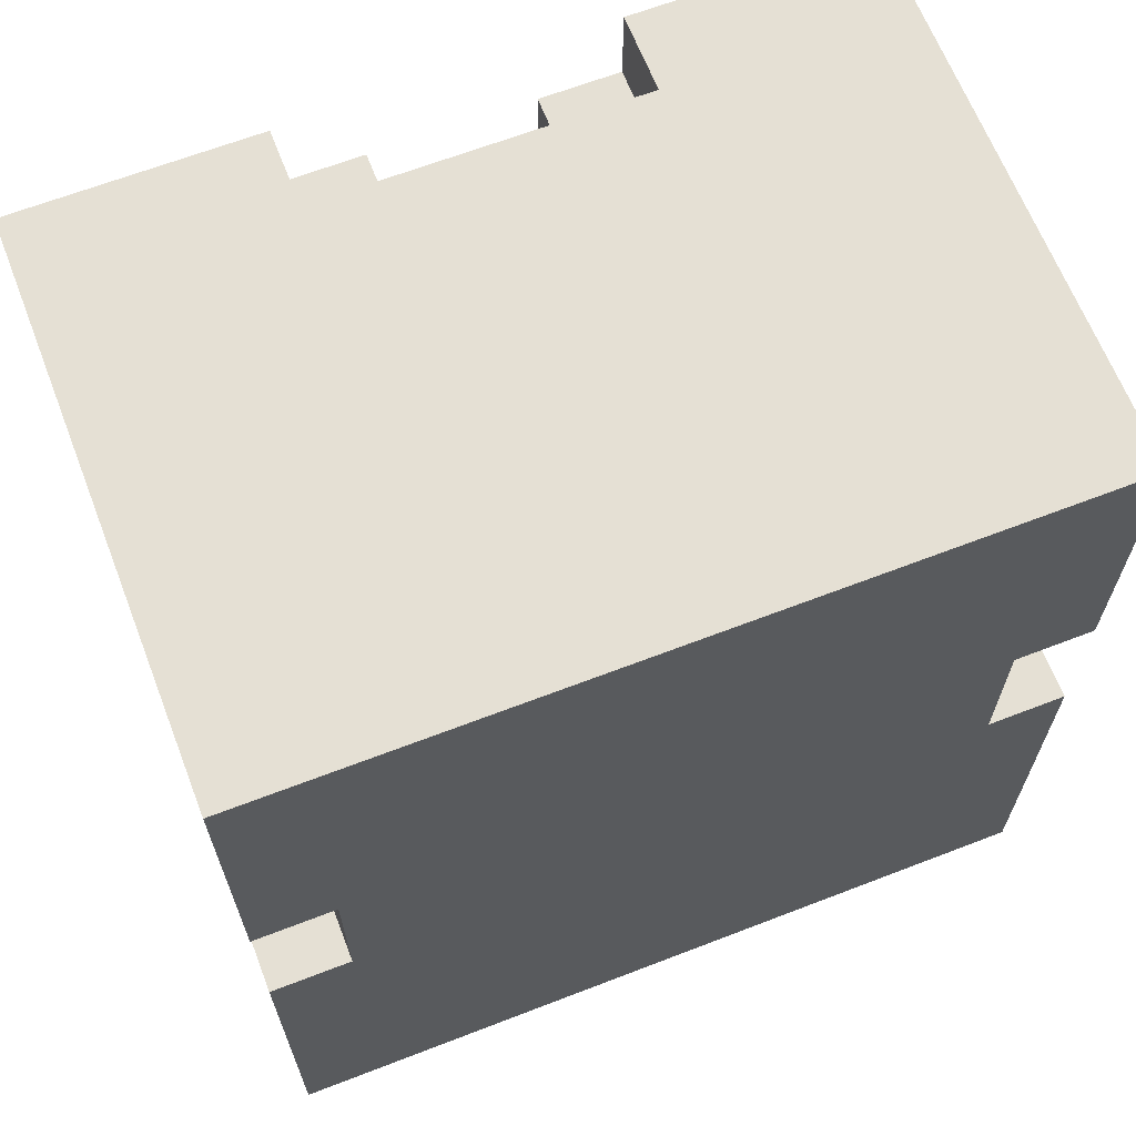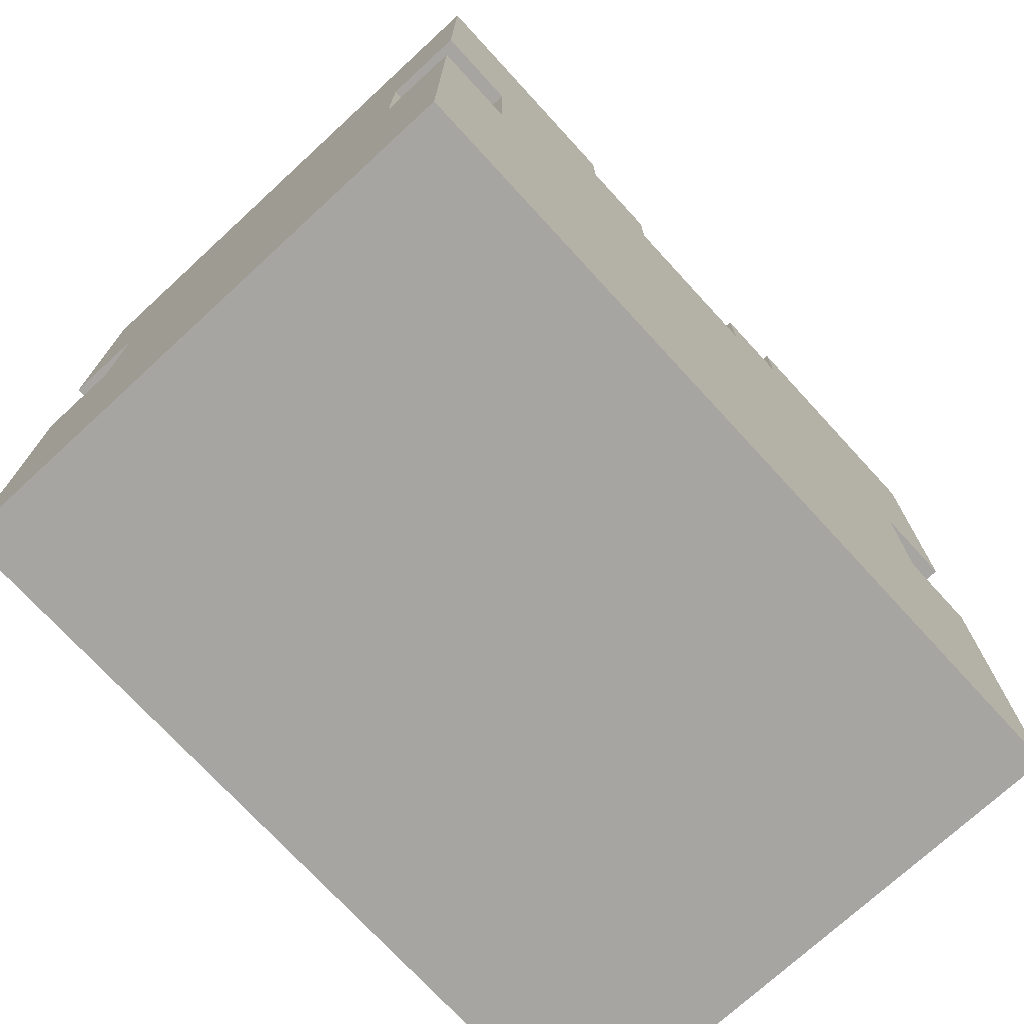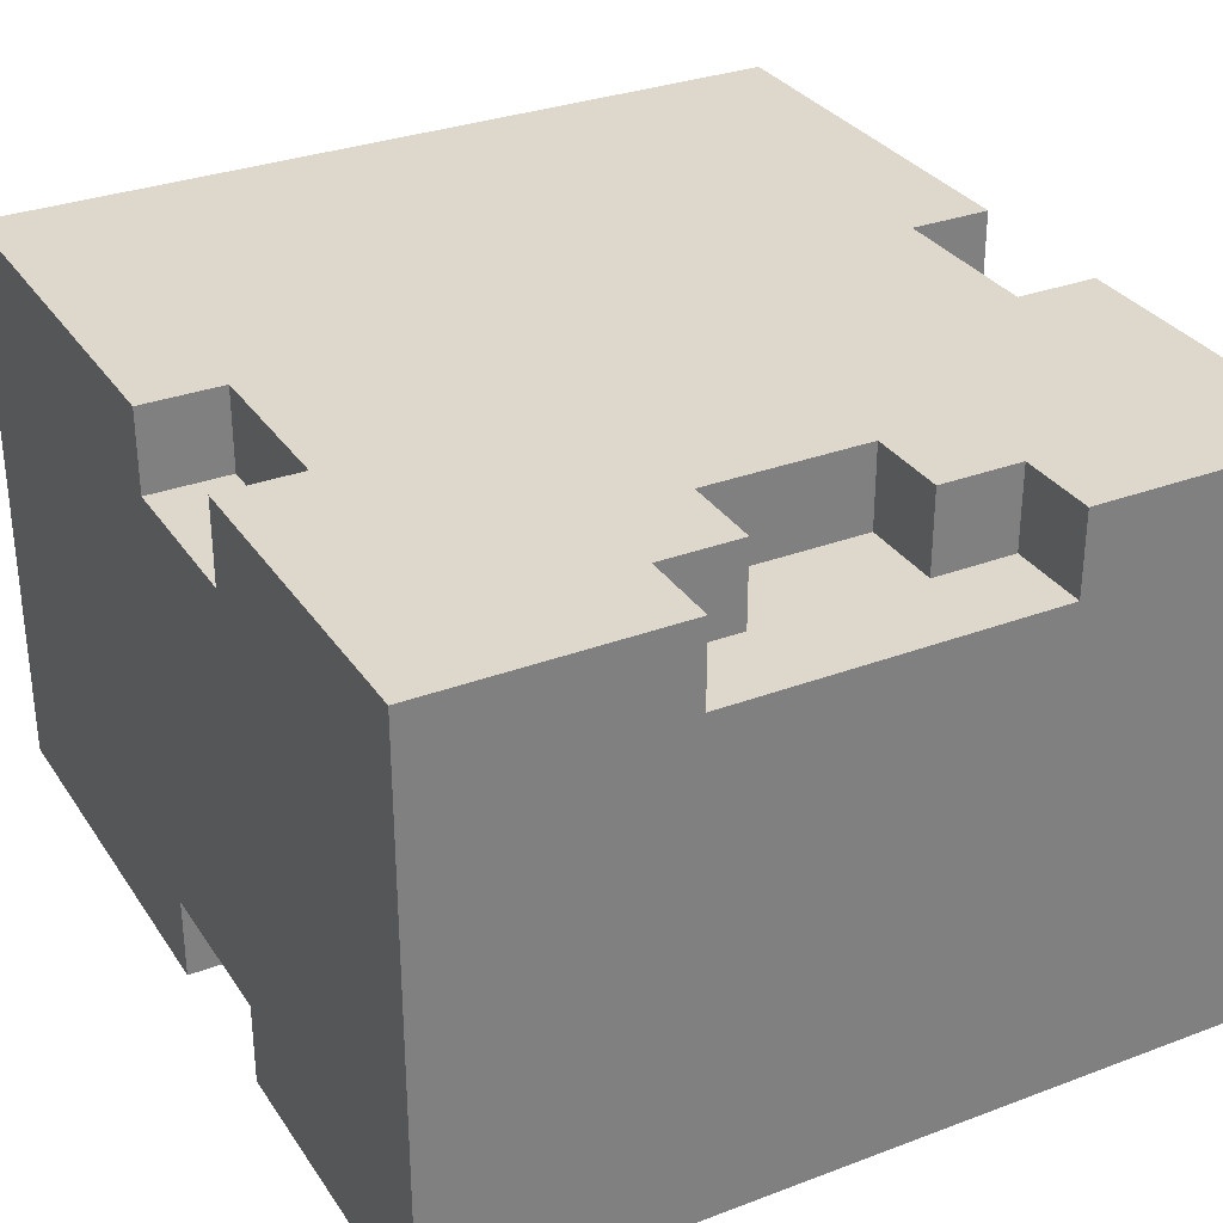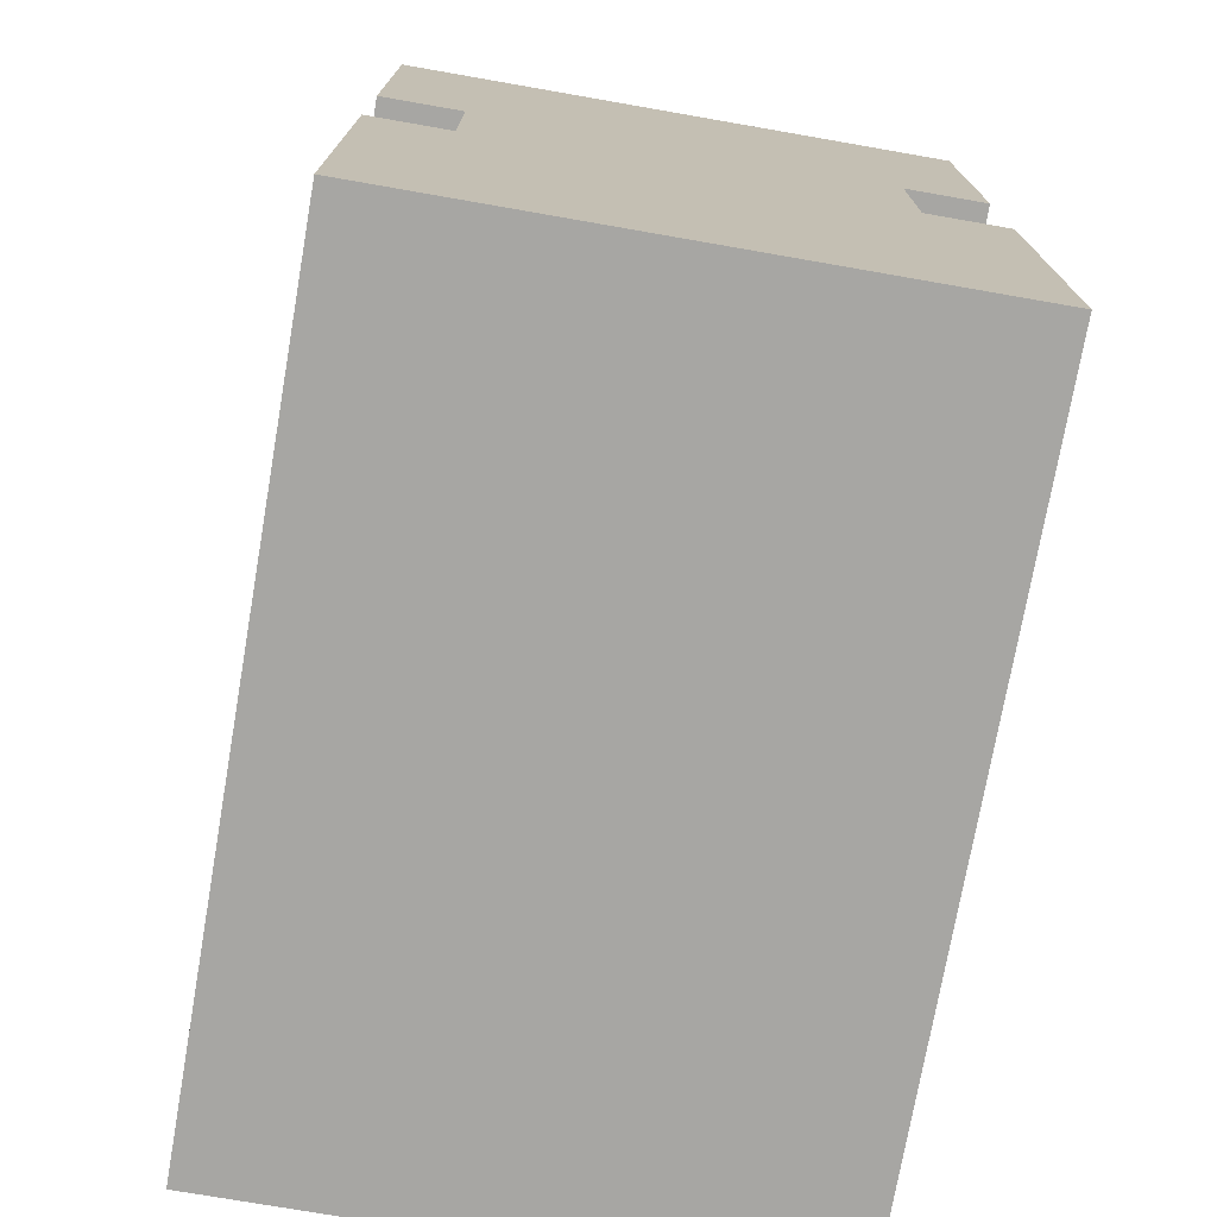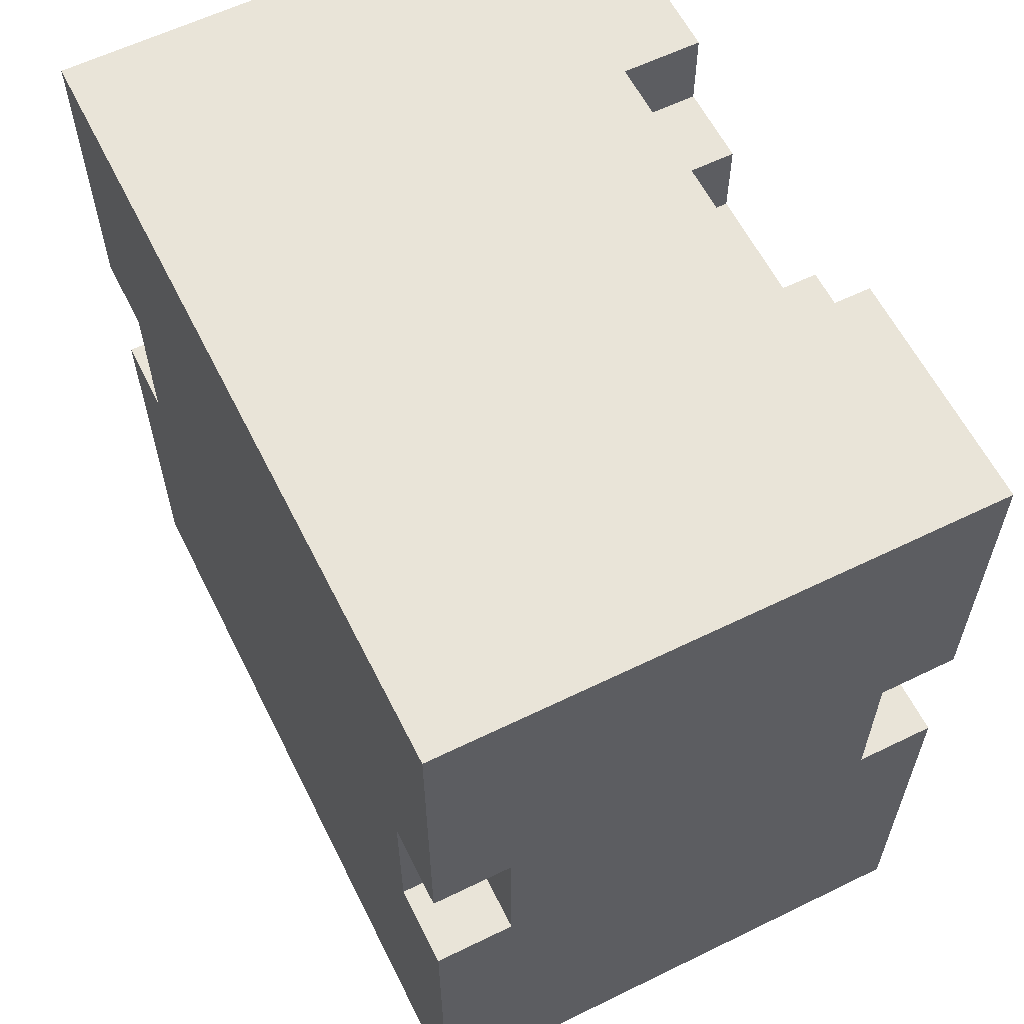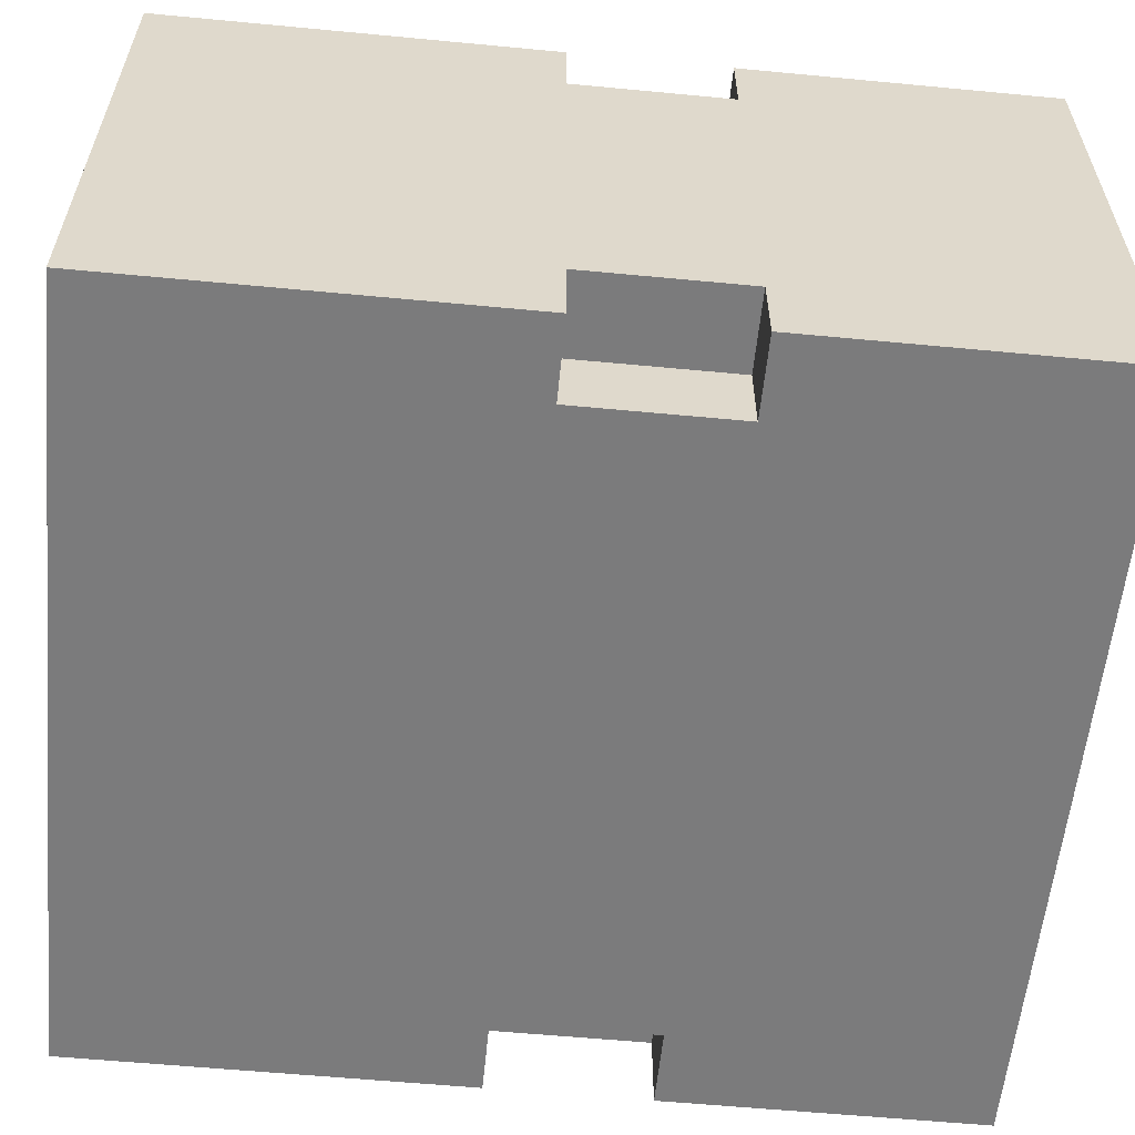
<metadata>
{"format":"obj","ext":"obj","renderer":"f3d","projection":"perspective","resolution":1024,"background":"white","views":[{"elev":65.5,"azim":158.8,"up":"+Y"},{"elev":-73.7,"azim":-47.4,"up":"+Y"},{"elev":31.4,"azim":151.9,"up":"+Z"},{"elev":-74.2,"azim":80.1,"up":"+Y"},{"elev":60.4,"azim":-116.5,"up":"+Y"},{"elev":-58.5,"azim":84.4,"up":"+Z"}]}
</metadata>
<code>
o
v -0.5 0 0.3
v -0.5 0 -0.4
v -0.5 0.1 0.3
v -0.5 0.1 -0.4
v -0.5 0.4 0.3
v -0.5 0.4 -0.4
v -0.5 0.5 0.3
v -0.5 0.5 0.2
v -0.5 0.5 -0.3
v -0.5 0.5 -0.4
v -0.5 0.6 0.2
v -0.5 0.6 -0.3
v -0.5 0.7 0.3
v -0.5 0.7 0.2
v -0.5 0.7 -0.3
v -0.5 0.7 -0.4
v -0.5 1.1 0.3
v -0.5 1.1 -0.4
v -0.4 0.5 0.3
v -0.4 0.5 0.2
v -0.4 0.5 -0.3
v -0.4 0.5 -0.4
v -0.4 0.6 0.3
v -0.4 0.6 0.2
v -0.4 0.6 -0.3
v -0.4 0.6 -0.4
v -0.4 0.7 0.3
v -0.4 0.7 0.2
v -0.4 0.7 -0.3
v -0.4 0.7 -0.4
v 0.1 0.9 0.3
v 0.1 0.9 0.2
v 0.1 1 0.3
v 0.1 1 0.2
v 0.2 1 0.3
v 0.2 1 0.2
v 0.2 1.1 0.3
v 0.2 1.1 0.2
v -0.2 1 0.3
v -0.2 1 0.2
v -0.2 1.1 0.3
v -0.2 1.1 0.2
v -0.1 0.9 0.3
v -0.1 0.9 0.2
v -0.1 1 0.3
v -0.1 1 0.2
v 0.4 0.5 0.3
v 0.4 0.5 0.2
v 0.4 0.5 -0.3
v 0.4 0.5 -0.4
v 0.4 0.6 0.3
v 0.4 0.6 0.2
v 0.4 0.6 -0.3
v 0.4 0.6 -0.4
v 0.4 0.7 0.3
v 0.4 0.7 0.2
v 0.4 0.7 -0.3
v 0.4 0.7 -0.4
v 0.5 0 0.3
v 0.5 0 -0.4
v 0.5 0.1 0.3
v 0.5 0.1 -0.4
v 0.5 0.4 0.3
v 0.5 0.4 -0.4
v 0.5 0.5 0.3
v 0.5 0.5 0.2
v 0.5 0.5 -0.3
v 0.5 0.5 -0.4
v 0.5 0.6 0.2
v 0.5 0.6 -0.3
v 0.5 0.7 0.3
v 0.5 0.7 0.2
v 0.5 0.7 -0.3
v 0.5 0.7 -0.4
v 0.5 1.1 0.3
v 0.5 1.1 -0.4
v -0.5 0 0.3
v -0.5 0.1 0.3
v -0.5 0.4 0.3
v -0.5 0.5 0.3
v -0.5 0.7 0.3
v -0.5 1.1 0.3
v -0.4 0.5 0.3
v -0.4 0.6 0.3
v -0.4 0.7 0.3
v -0.4 1 0.3
v -0.4 1.1 0.3
v -0.3 0.9 0.3
v -0.3 1 0.3
v -0.3 1.1 0.3
v -0.2 0.6 0.3
v -0.2 0.8 0.3
v -0.2 0.9 0.3
v -0.2 1 0.3
v -0.2 1.1 0.3
v -0.1 0.4 0.3
v -0.1 0.5 0.3
v -0.1 0.7 0.3
v -0.1 0.8 0.3
v -0.1 0.9 0.3
v -0.1 1 0.3
v 0 0.7 0.3
v 0 0.8 0.3
v 0.1 0.4 0.3
v 0.1 0.5 0.3
v 0.1 0.9 0.3
v 0.1 1 0.3
v 0.2 0.6 0.3
v 0.2 0.8 0.3
v 0.2 0.9 0.3
v 0.2 1 0.3
v 0.2 1.1 0.3
v 0.3 0.9 0.3
v 0.3 1 0.3
v 0.3 1.1 0.3
v 0.4 0.5 0.3
v 0.4 0.6 0.3
v 0.4 0.7 0.3
v 0.4 1 0.3
v 0.4 1.1 0.3
v 0.5 0 0.3
v 0.5 0.1 0.3
v 0.5 0.4 0.3
v 0.5 0.5 0.3
v 0.5 0.7 0.3
v 0.5 1.1 0.3
v -0.5 0.5 0.2
v -0.5 0.6 0.2
v -0.5 0.7 0.2
v -0.4 0.5 0.2
v -0.4 0.6 0.2
v -0.4 0.7 0.2
v -0.2 1 0.2
v -0.2 1.1 0.2
v -0.1 0.9 0.2
v -0.1 1 0.2
v 0.1 0.9 0.2
v 0.1 1 0.2
v 0.2 1 0.2
v 0.2 1.1 0.2
v 0.4 0.5 0.2
v 0.4 0.6 0.2
v 0.4 0.7 0.2
v 0.5 0.5 0.2
v 0.5 0.6 0.2
v 0.5 0.7 0.2
v -0.5 0.5 -0.3
v -0.5 0.6 -0.3
v -0.5 0.7 -0.3
v -0.4 0.5 -0.3
v -0.4 0.6 -0.3
v -0.4 0.7 -0.3
v 0.4 0.5 -0.3
v 0.4 0.6 -0.3
v 0.4 0.7 -0.3
v 0.5 0.5 -0.3
v 0.5 0.6 -0.3
v 0.5 0.7 -0.3
v -0.5 0 -0.4
v -0.5 0.1 -0.4
v -0.5 0.4 -0.4
v -0.5 0.5 -0.4
v -0.5 0.7 -0.4
v -0.5 1.1 -0.4
v -0.4 0.5 -0.4
v -0.4 0.6 -0.4
v -0.4 0.7 -0.4
v 0.4 0.5 -0.4
v 0.4 0.6 -0.4
v 0.4 0.7 -0.4
v 0.5 0 -0.4
v 0.5 0.1 -0.4
v 0.5 0.4 -0.4
v 0.5 0.5 -0.4
v 0.5 0.7 -0.4
v 0.5 1.1 -0.4
v -0.5 0 0.3
v 0.5 0 0.3
v -0.5 0 -0.4
v 0.5 0 -0.4
v -0.5 0.7 0.3
v -0.4 0.7 0.3
v 0.4 0.7 0.3
v 0.5 0.7 0.3
v -0.5 0.7 0.2
v -0.4 0.7 0.2
v 0.4 0.7 0.2
v 0.5 0.7 0.2
v -0.5 0.7 -0.3
v -0.4 0.7 -0.3
v 0.4 0.7 -0.3
v 0.5 0.7 -0.3
v -0.5 0.7 -0.4
v -0.4 0.7 -0.4
v 0.4 0.7 -0.4
v 0.5 0.7 -0.4
v -0.5 0.5 0.3
v -0.4 0.5 0.3
v 0.4 0.5 0.3
v 0.5 0.5 0.3
v -0.5 0.5 0.2
v -0.4 0.5 0.2
v 0.4 0.5 0.2
v 0.5 0.5 0.2
v -0.5 0.5 -0.3
v -0.4 0.5 -0.3
v 0.4 0.5 -0.3
v 0.5 0.5 -0.3
v -0.5 0.5 -0.4
v -0.4 0.5 -0.4
v 0.4 0.5 -0.4
v 0.5 0.5 -0.4
v -0.1 0.9 0.3
v 0.1 0.9 0.3
v -0.1 0.9 0.2
v 0.1 0.9 0.2
v -0.2 1 0.3
v -0.1 1 0.3
v 0.1 1 0.3
v 0.2 1 0.3
v -0.2 1 0.2
v -0.1 1 0.2
v 0.1 1 0.2
v 0.2 1 0.2
v -0.5 1.1 0.3
v -0.4 1.1 0.3
v -0.3 1.1 0.3
v -0.2 1.1 0.3
v 0.2 1.1 0.3
v 0.3 1.1 0.3
v 0.4 1.1 0.3
v 0.5 1.1 0.3
v -0.4 1.1 0.2
v -0.3 1.1 0.2
v -0.2 1.1 0.2
v 0.2 1.1 0.2
v 0.3 1.1 0.2
v 0.4 1.1 0.2
v -0.4 1.1 -0.3
v 0.4 1.1 -0.3
v -0.5 1.1 -0.4
v 0.5 1.1 -0.4
f 3 2 1
f 4 2 3
f 5 4 3
f 6 4 5
f 7 6 5
f 8 6 7
f 9 6 8
f 10 6 9
f 11 9 8
f 12 9 11
f 14 12 11
f 15 12 14
f 17 15 14
f 17 16 15
f 17 14 13
f 18 16 17
f 23 20 19
f 24 20 23
f 25 22 21
f 26 22 25
f 27 24 23
f 28 24 27
f 29 26 25
f 30 26 29
f 33 32 31
f 34 32 33
f 37 36 35
f 38 36 37
f 39 40 41
f 41 40 42
f 43 44 45
f 45 44 46
f 47 48 51
f 51 48 52
f 49 50 53
f 53 50 54
f 51 52 55
f 55 52 56
f 53 54 57
f 57 54 58
f 59 60 61
f 61 60 62
f 61 62 63
f 63 62 64
f 63 64 65
f 65 64 66
f 66 64 67
f 67 64 68
f 66 67 69
f 69 67 70
f 69 70 72
f 72 70 73
f 72 73 75
f 73 74 75
f 71 72 75
f 75 74 76
f 83 80 79
f 85 82 81
f 86 82 85
f 87 82 86
f 88 85 84
f 88 86 85
f 89 87 86
f 89 86 88
f 90 87 89
f 91 84 83
f 91 88 84
f 92 88 91
f 93 89 88
f 93 88 92
f 94 90 89
f 94 89 93
f 95 90 94
f 96 79 78
f 96 83 79
f 97 92 91
f 97 83 96
f 97 91 83
f 98 92 97
f 99 93 92
f 99 92 98
f 100 94 93
f 100 93 99
f 101 94 100
f 102 99 98
f 102 98 97
f 103 100 99
f 103 99 102
f 104 96 78
f 104 97 96
f 105 102 97
f 105 97 104
f 105 103 102
f 106 100 103
f 108 103 105
f 109 106 103
f 109 103 108
f 110 107 106
f 110 106 109
f 111 107 110
f 113 111 110
f 113 109 108
f 113 110 109
f 114 112 111
f 114 111 113
f 115 112 114
f 116 108 105
f 116 105 104
f 117 113 108
f 117 108 116
f 117 114 113
f 118 114 117
f 119 115 114
f 119 114 118
f 120 115 119
f 121 78 77
f 122 104 78
f 122 78 121
f 123 116 104
f 123 104 122
f 124 116 123
f 125 120 119
f 125 119 118
f 126 120 125
f 130 128 127
f 131 129 128
f 131 128 130
f 132 129 131
f 136 134 133
f 137 136 135
f 138 134 136
f 138 136 137
f 139 134 138
f 140 134 139
f 144 142 141
f 145 143 142
f 145 142 144
f 146 143 145
f 147 148 150
f 148 149 151
f 150 148 151
f 151 149 152
f 153 154 156
f 154 155 157
f 156 154 157
f 157 155 158
f 161 162 165
f 163 164 167
f 165 166 168
f 161 165 168
f 166 167 169
f 168 166 169
f 167 164 170
f 169 167 170
f 159 160 171
f 160 161 172
f 171 160 172
f 161 168 173
f 172 161 173
f 173 168 174
f 170 164 175
f 175 164 176
f 179 178 177
f 180 178 179
f 185 182 181
f 186 182 185
f 187 184 183
f 188 184 187
f 193 190 189
f 194 190 193
f 195 192 191
f 196 192 195
f 197 198 201
f 201 198 202
f 199 200 203
f 203 200 204
f 205 206 209
f 209 206 210
f 207 208 211
f 211 208 212
f 213 214 215
f 215 214 216
f 217 218 221
f 221 218 222
f 219 220 223
f 223 220 224
f 225 226 233
f 226 227 233
f 227 228 234
f 233 227 234
f 234 228 235
f 229 230 236
f 230 231 237
f 236 230 237
f 231 232 238
f 237 231 238
f 236 237 239
f 235 236 239
f 237 238 239
f 225 233 239
f 233 234 239
f 234 235 239
f 238 232 240
f 239 238 240
f 225 239 241
f 239 240 241
f 240 232 242
f 241 240 242

</code>
